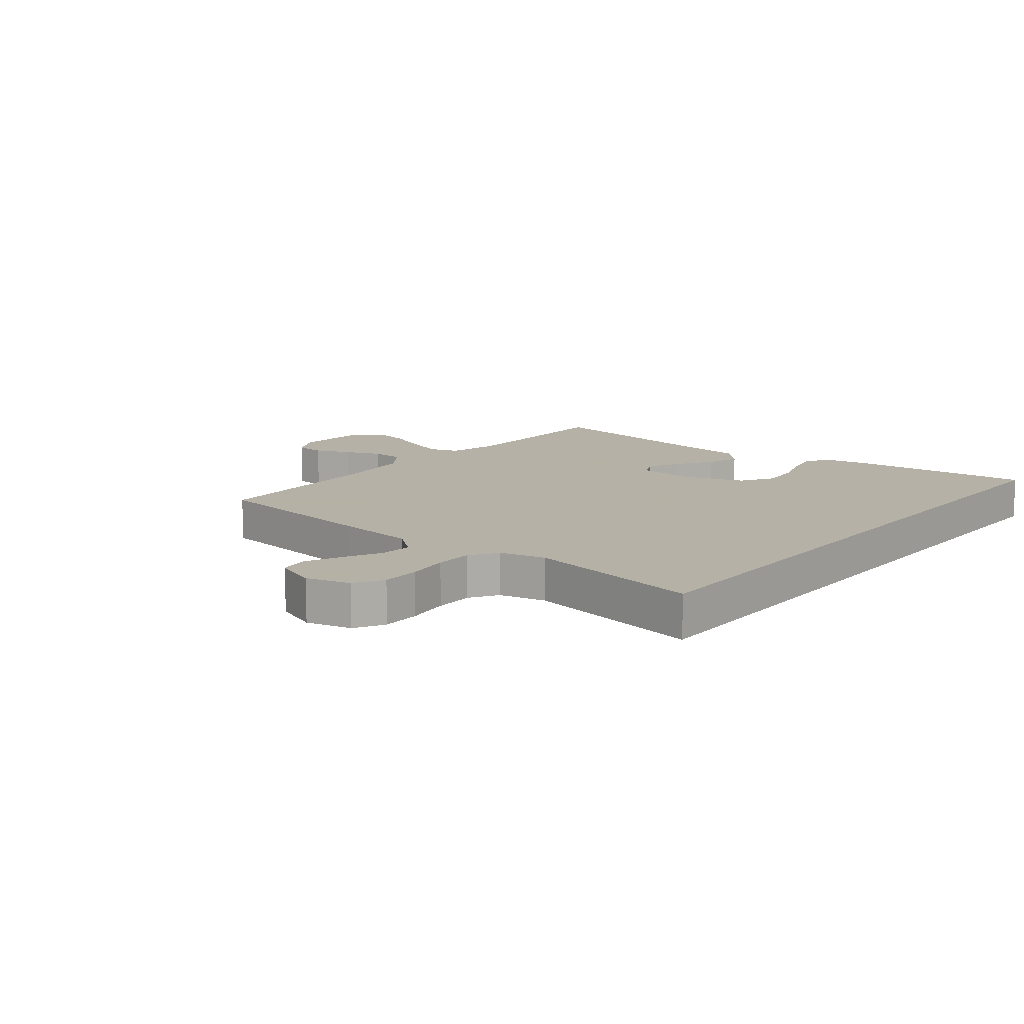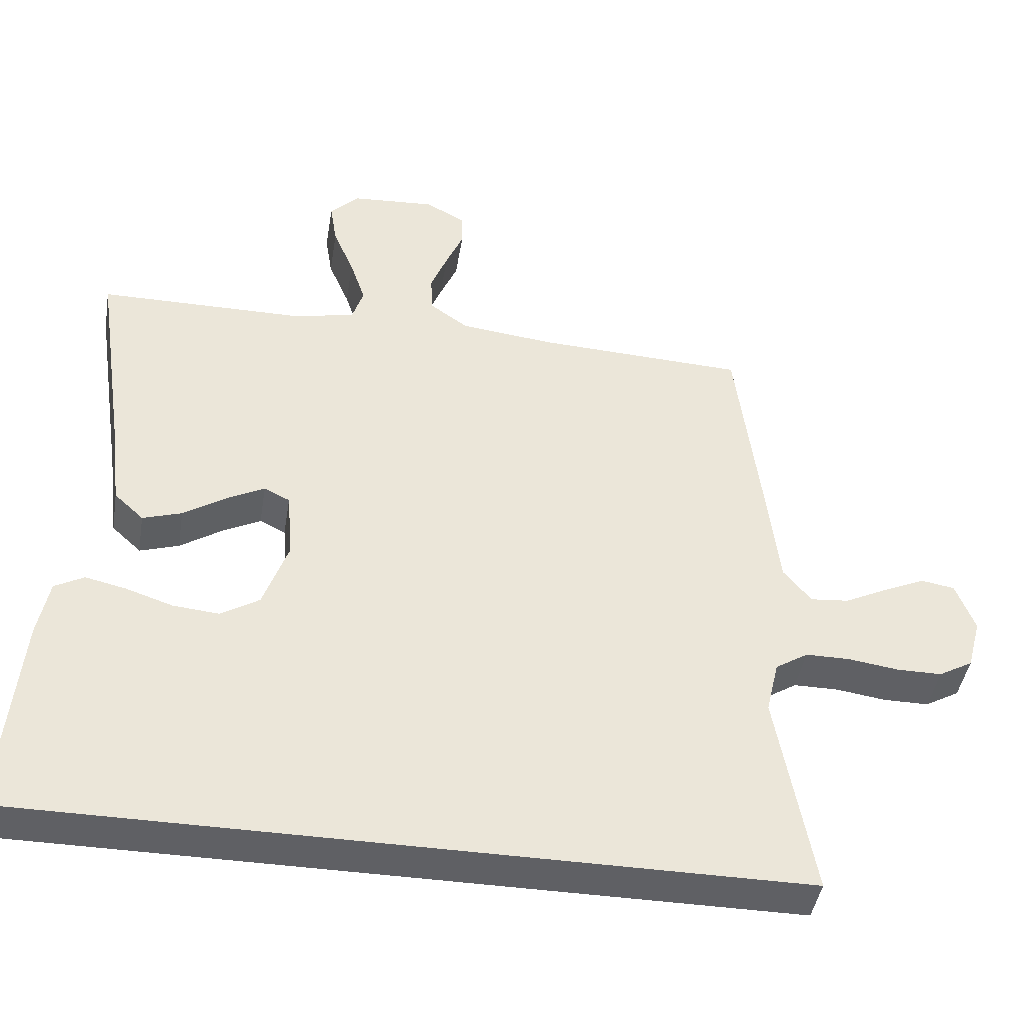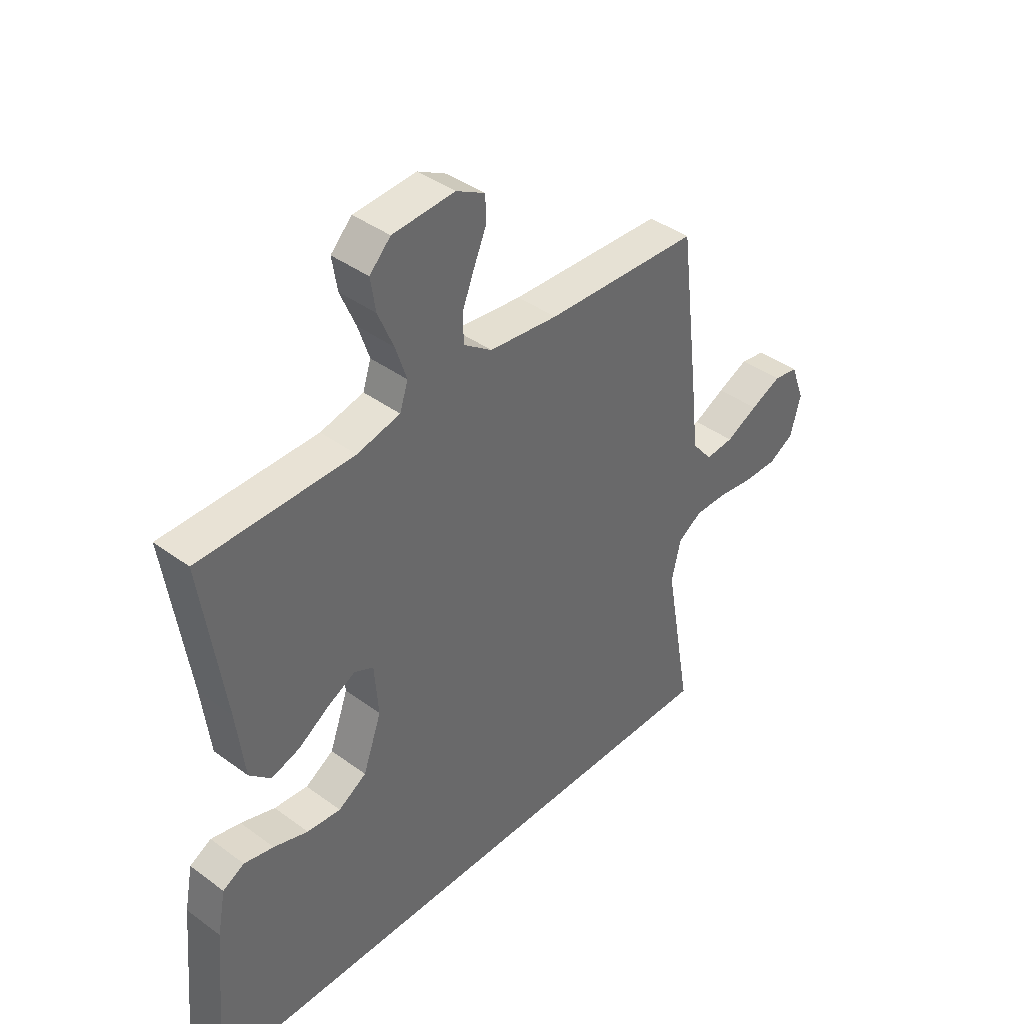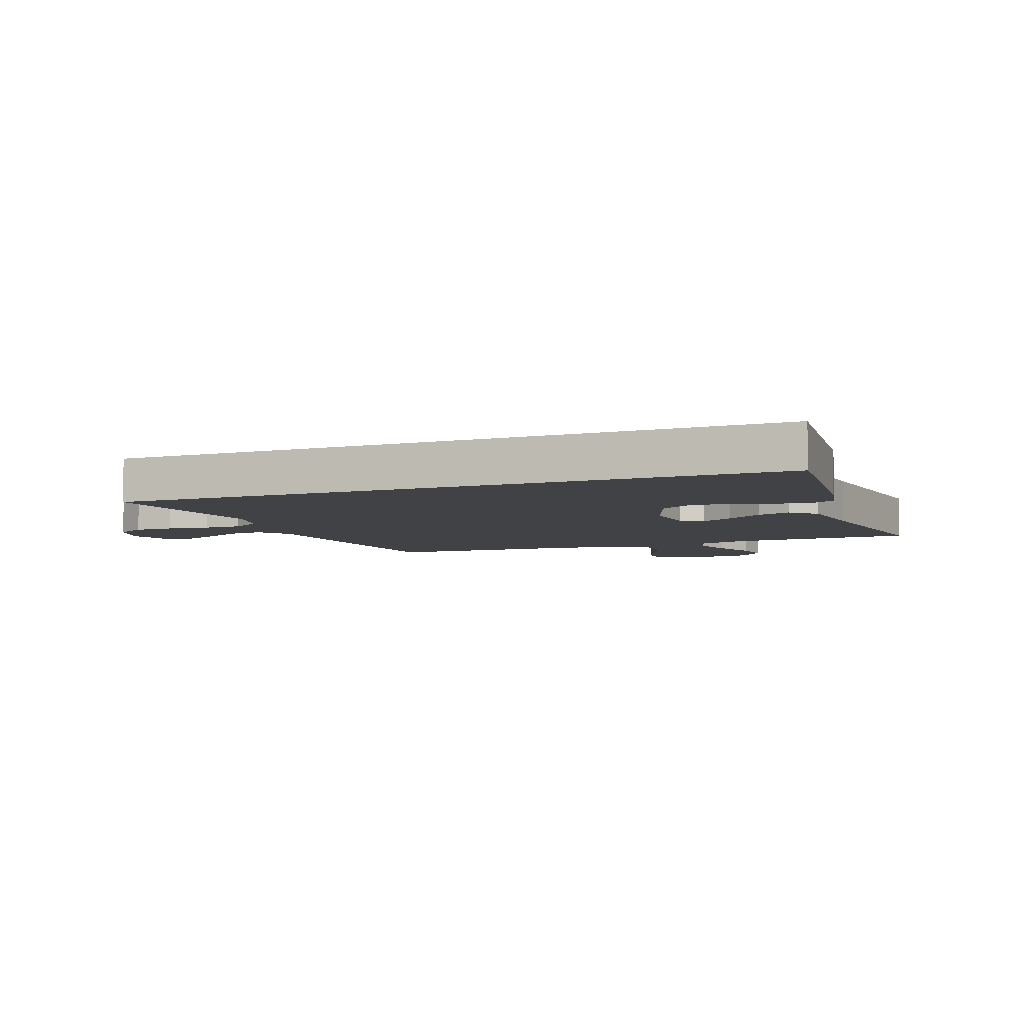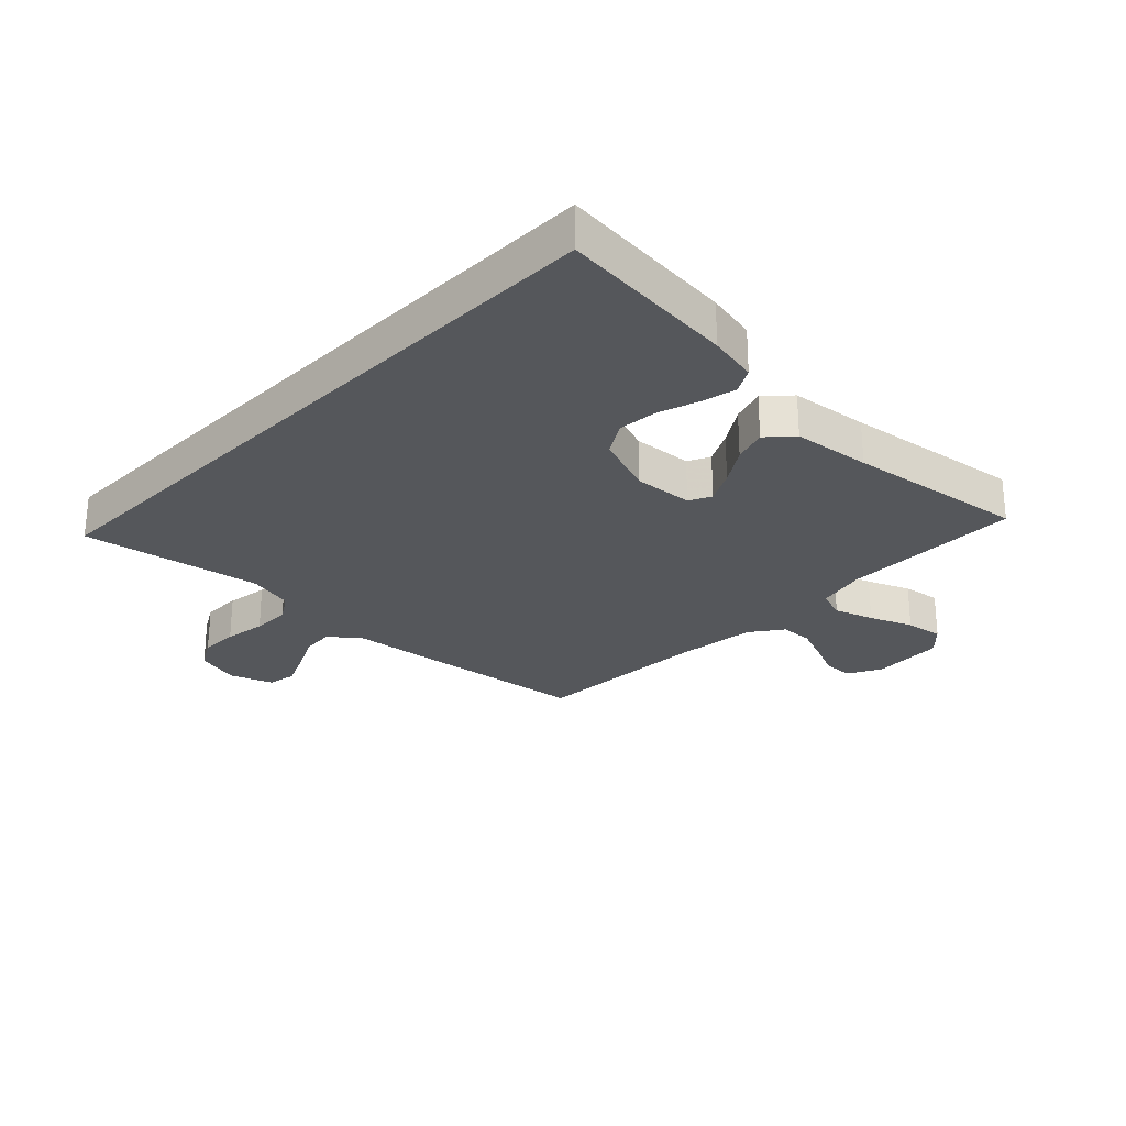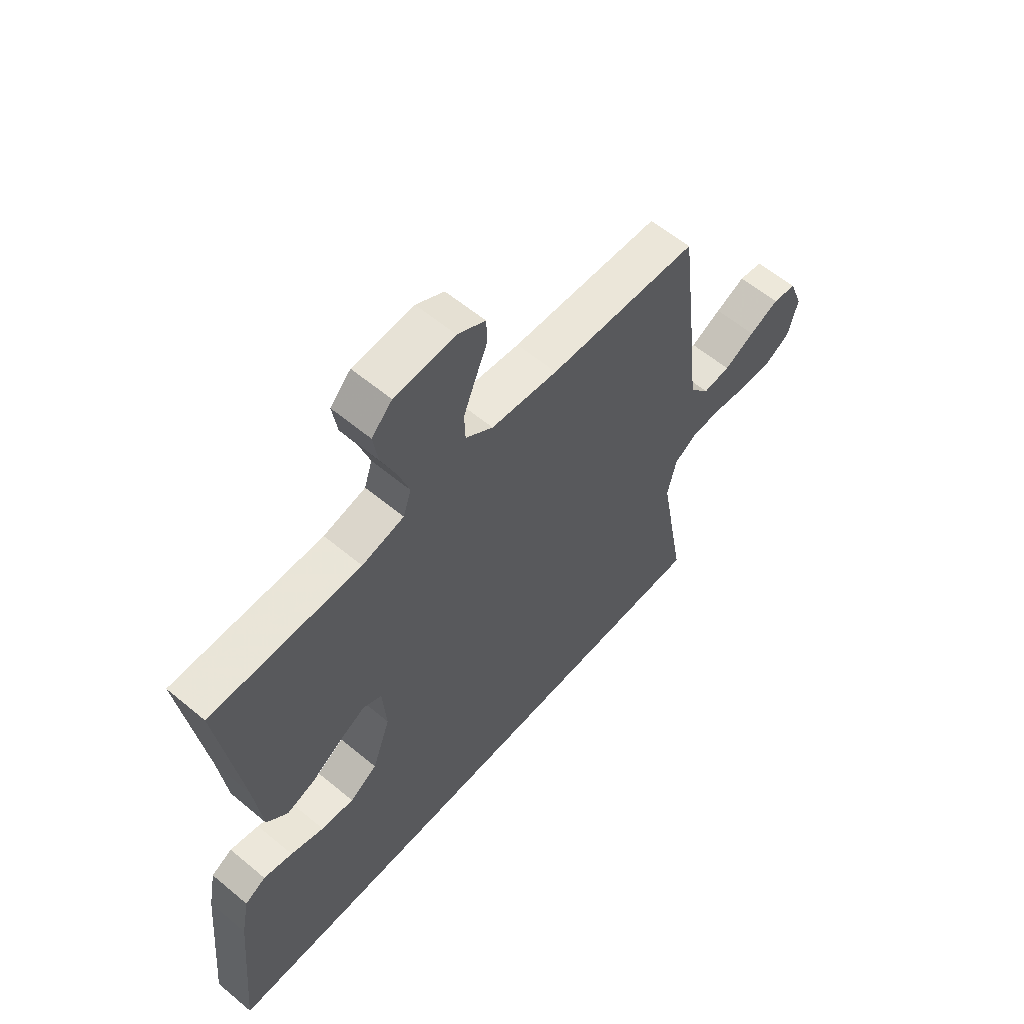
<metadata>
{"format":"obj","ext":"obj","renderer":"f3d","projection":"perspective","resolution":1024,"background":"white","views":[{"elev":12.1,"azim":129.0,"up":"+Y"},{"elev":-43.8,"azim":-9.3,"up":"+Z"},{"elev":40.5,"azim":-47.9,"up":"+Z"},{"elev":-6.2,"azim":-159.2,"up":"+Y"},{"elev":-26.7,"azim":-134.4,"up":"+Y"},{"elev":59.2,"azim":-49.4,"up":"+Z"}]}
</metadata>
<code>
v -0.5 0.07 0.5
v -0.2 0.07 0.502
v -0.116 0.07 0.522
v -0.1 0.07 0.571
v -0.122 0.07 0.637
v -0.152 0.07 0.708
v -0.162 0.07 0.771
v -0.121 0.07 0.813
v 0 0.07 0.821
v 0.056 0.07 0.791
v 0.058 0.07 0.742
v 0.033 0.07 0.683
v 0.009 0.07 0.622
v 0.011 0.07 0.567
v 0.066 0.07 0.528
v 0.2 0.07 0.513
v 0.5 0.07 0.5
v 0.537 0.07 0.2
v 0.552 0.07 0.066
v 0.592 0.07 0.017
v 0.647 0.07 0.022
v 0.709 0.07 0.053
v 0.769 0.07 0.08
v 0.817 0.07 0.072
v 0.844 0.07 0
v 0.824 0.07 -0.075
v 0.775 0.07 -0.103
v 0.71 0.07 -0.103
v 0.639 0.07 -0.093
v 0.575 0.07 -0.093
v 0.528 0.07 -0.123
v 0.51 0.07 -0.2
v 0.563 0.07 -0.5
v -0.549 0.07 -0.5
v -0.522 0.07 -0.2
v -0.506 0.07 -0.117
v -0.464 0.07 -0.094
v -0.406 0.07 -0.107
v -0.339 0.07 -0.129
v -0.273 0.07 -0.135
v -0.218 0.07 -0.101
v -0.182 0.07 0
v -0.19 0.07 0.099
v -0.227 0.07 0.117
v -0.281 0.07 0.089
v -0.342 0.07 0.049
v -0.398 0.07 0.031
v -0.44 0.07 0.07
v -0.456 0.07 0.2
v -0.5 0 0.5
v -0.2 0 0.502
v -0.116 0 0.522
v -0.1 0 0.571
v -0.122 0 0.637
v -0.152 0 0.708
v -0.162 0 0.771
v -0.121 0 0.813
v 0 0 0.821
v 0.056 0 0.791
v 0.058 0 0.742
v 0.033 0 0.683
v 0.009 0 0.622
v 0.011 0 0.567
v 0.066 0 0.528
v 0.2 0 0.513
v 0.5 0 0.5
v 0.537 0 0.2
v 0.552 0 0.066
v 0.592 0 0.017
v 0.647 0 0.022
v 0.709 0 0.053
v 0.769 0 0.08
v 0.817 0 0.072
v 0.844 0 0
v 0.824 0 -0.075
v 0.775 0 -0.103
v 0.71 0 -0.103
v 0.639 0 -0.093
v 0.575 0 -0.093
v 0.528 0 -0.123
v 0.51 0 -0.2
v 0.563 0 -0.5
v -0.549 0 -0.5
v -0.522 0 -0.2
v -0.506 0 -0.117
v -0.464 0 -0.094
v -0.406 0 -0.107
v -0.339 0 -0.129
v -0.273 0 -0.135
v -0.218 0 -0.101
v -0.182 0 0
v -0.19 0 0.099
v -0.227 0 0.117
v -0.281 0 0.089
v -0.342 0 0.049
v -0.398 0 0.031
v -0.44 0 0.07
v -0.456 0 0.2
f 46 47 48 49
f 45 46 49 1
f 44 45 1 2
f 43 44 2 3
f 42 43 3 4
f 36 37 38 39
f 36 39 40
f 35 36 40
f 32 33 34 35
f 31 32 35 40
f 30 31 40 41
f 26 27 28 29
f 26 29 30
f 21 22 23 24
f 21 24 25 26
f 16 17 18 19
f 15 16 19
f 14 15 19 20
f 9 10 11 12
f 9 12 13
f 8 9 13 14
f 5 6 7 8
f 4 5 8 14
f 26 30 41 42
f 20 21 26
f 20 26 42
f 4 14 20 42
f 98 97 96 95
f 50 98 95 94
f 51 50 94 93
f 52 51 93 92
f 53 52 92 91
f 88 87 86 85
f 89 88 85
f 89 85 84
f 84 83 82 81
f 89 84 81 80
f 90 89 80 79
f 78 77 76 75
f 79 78 75
f 73 72 71 70
f 75 74 73 70
f 68 67 66 65
f 68 65 64
f 69 68 64 63
f 61 60 59 58
f 62 61 58
f 63 62 58 57
f 57 56 55 54
f 63 57 54 53
f 91 90 79 75
f 75 70 69
f 91 75 69
f 91 69 63 53
f 1 50 51 2
f 2 51 52 3
f 3 52 53 4
f 4 53 54 5
f 5 54 55 6
f 6 55 56 7
f 7 56 57 8
f 8 57 58 9
f 9 58 59 10
f 10 59 60 11
f 11 60 61 12
f 12 61 62 13
f 13 62 63 14
f 14 63 64 15
f 15 64 65 16
f 16 65 66 17
f 17 66 67 18
f 18 67 68 19
f 19 68 69 20
f 20 69 70 21
f 21 70 71 22
f 22 71 72 23
f 23 72 73 24
f 24 73 74 25
f 25 74 75 26
f 26 75 76 27
f 27 76 77 28
f 28 77 78 29
f 29 78 79 30
f 30 79 80 31
f 31 80 81 32
f 32 81 82 33
f 33 82 83 34
f 34 83 84 35
f 35 84 85 36
f 36 85 86 37
f 37 86 87 38
f 38 87 88 39
f 39 88 89 40
f 40 89 90 41
f 41 90 91 42
f 42 91 92 43
f 43 92 93 44
f 44 93 94 45
f 45 94 95 46
f 46 95 96 47
f 47 96 97 48
f 48 97 98 49
f 49 98 50 1

</code>
